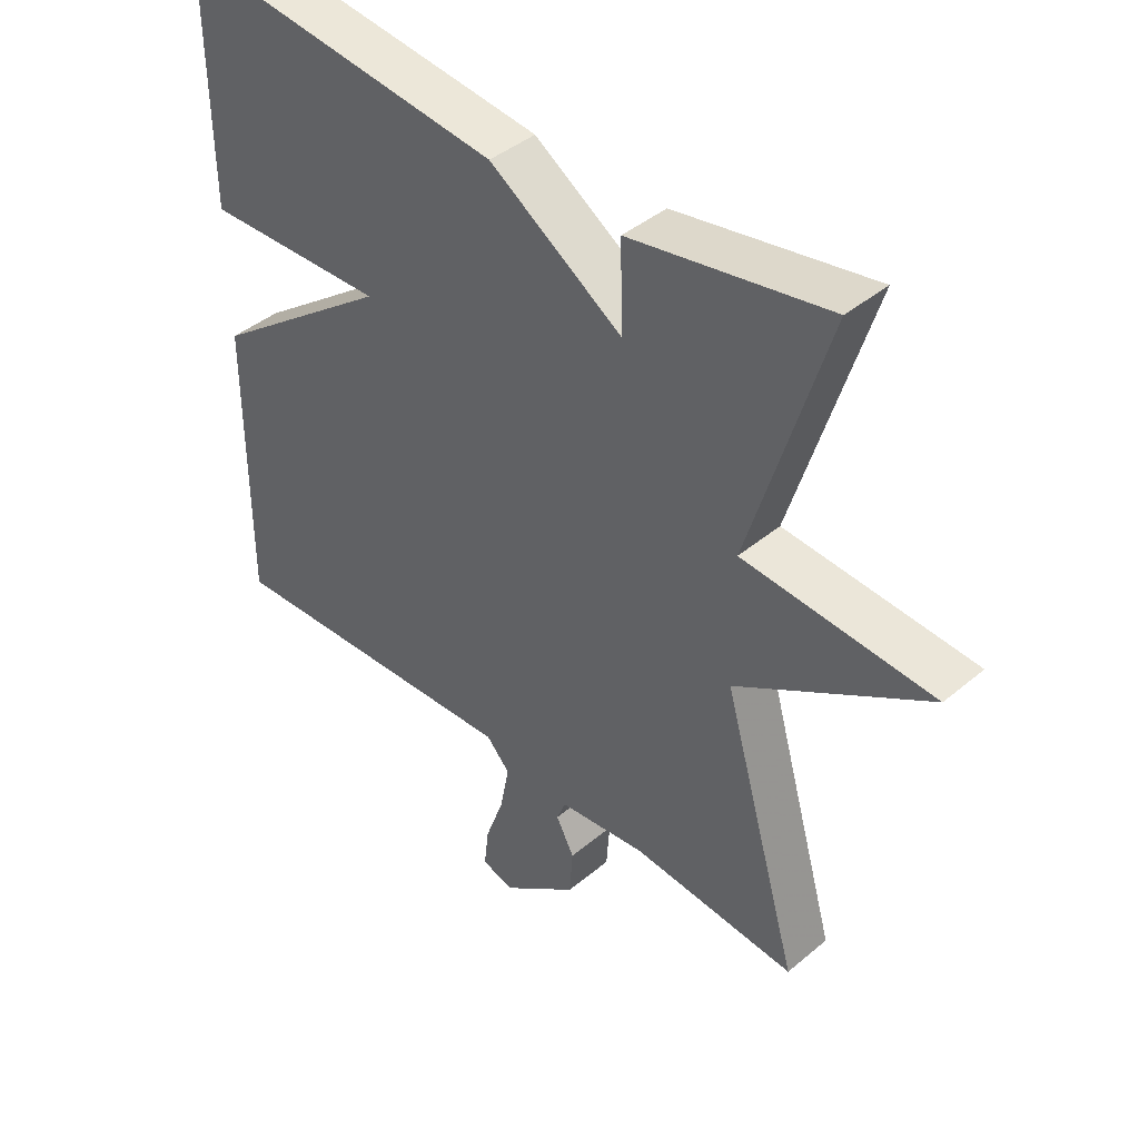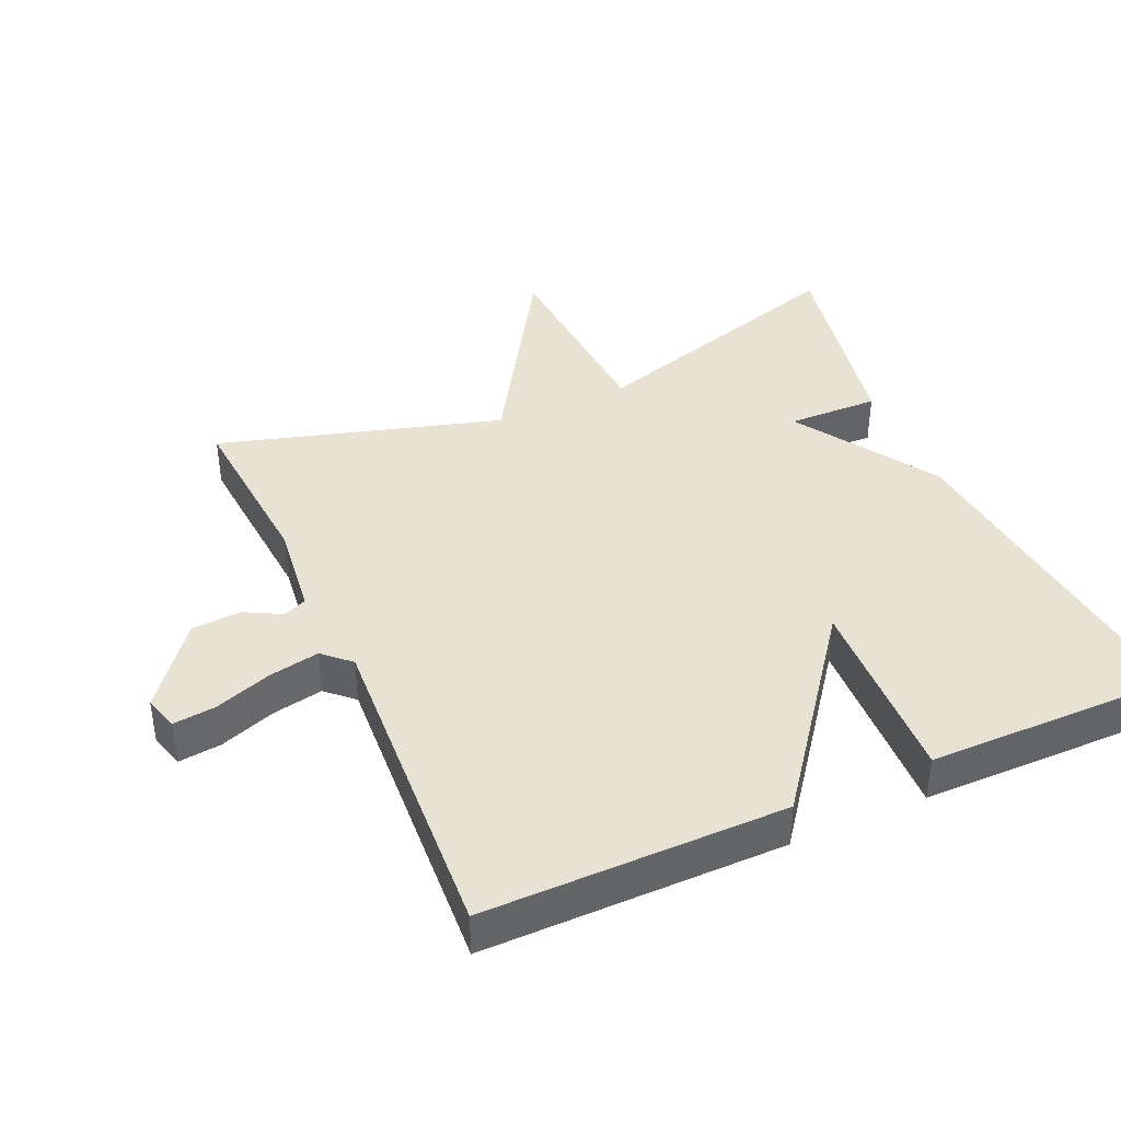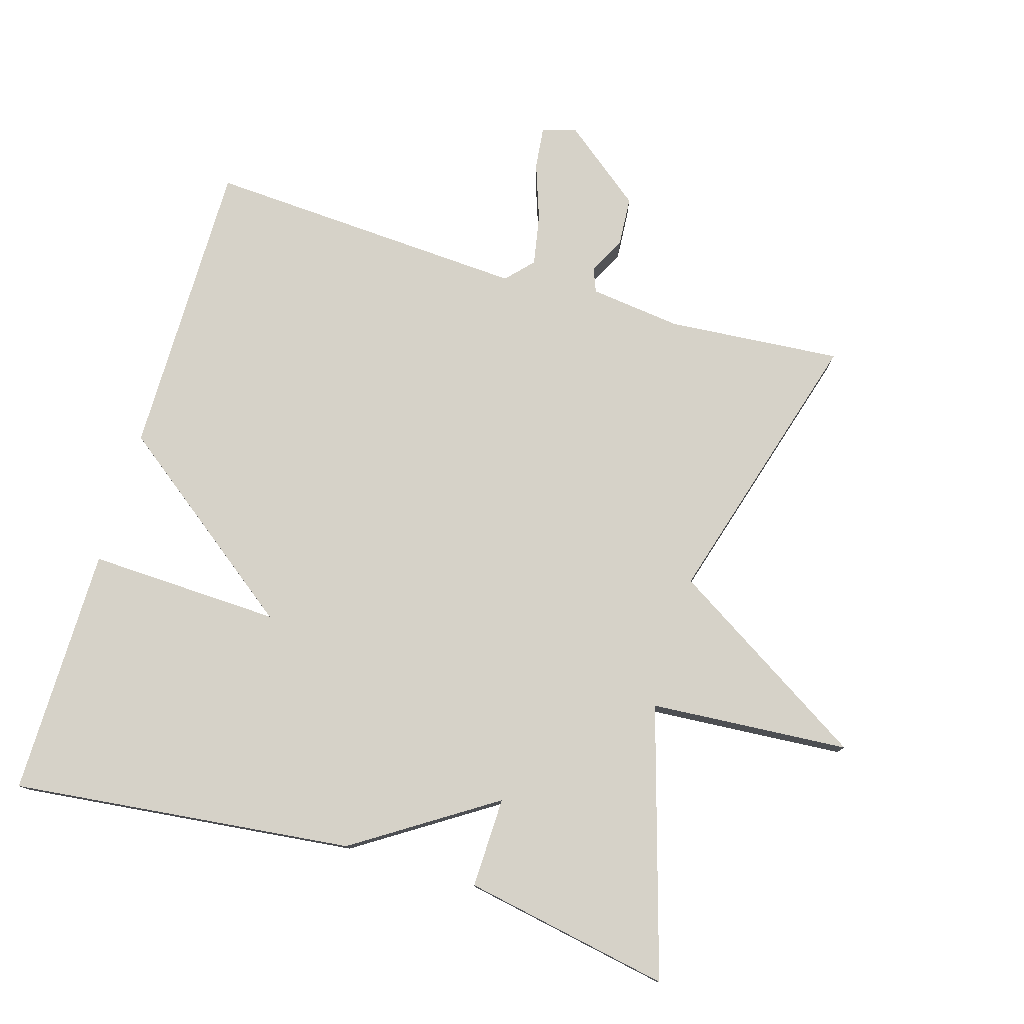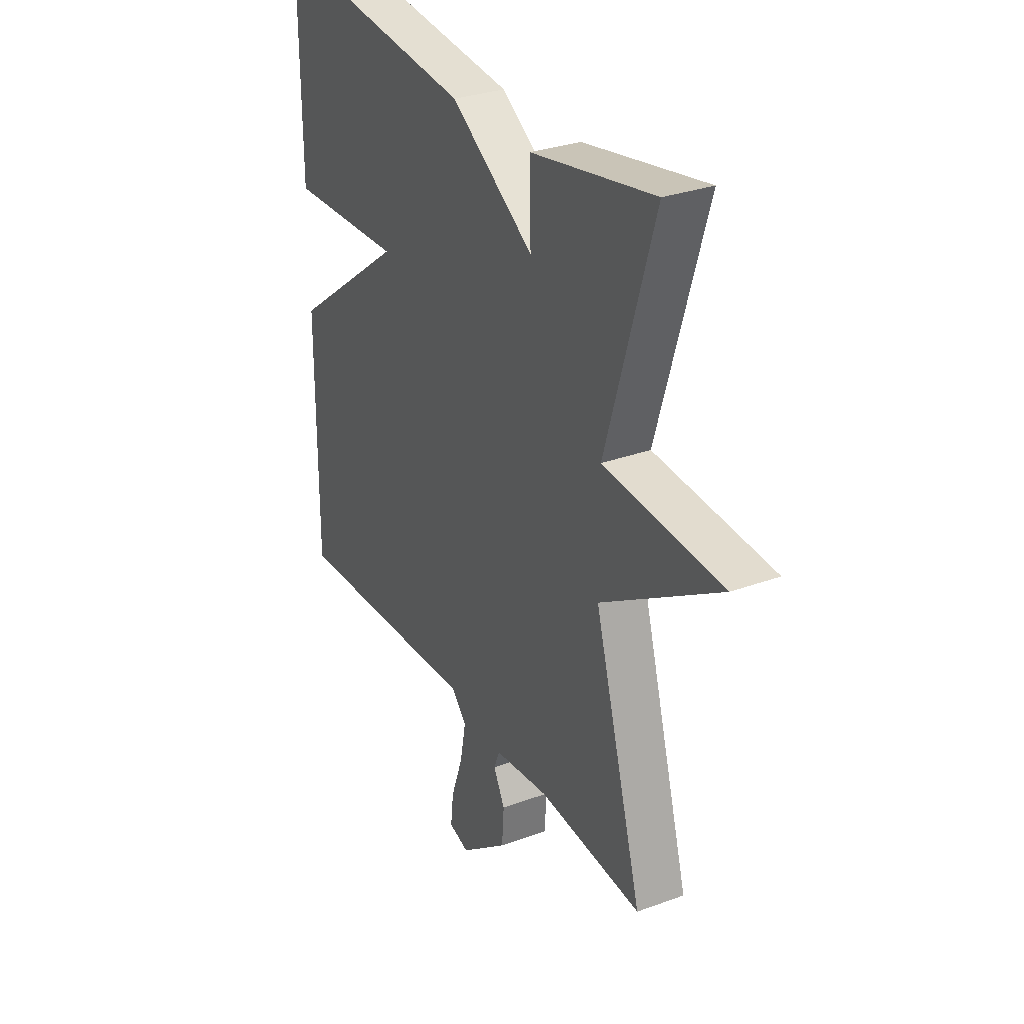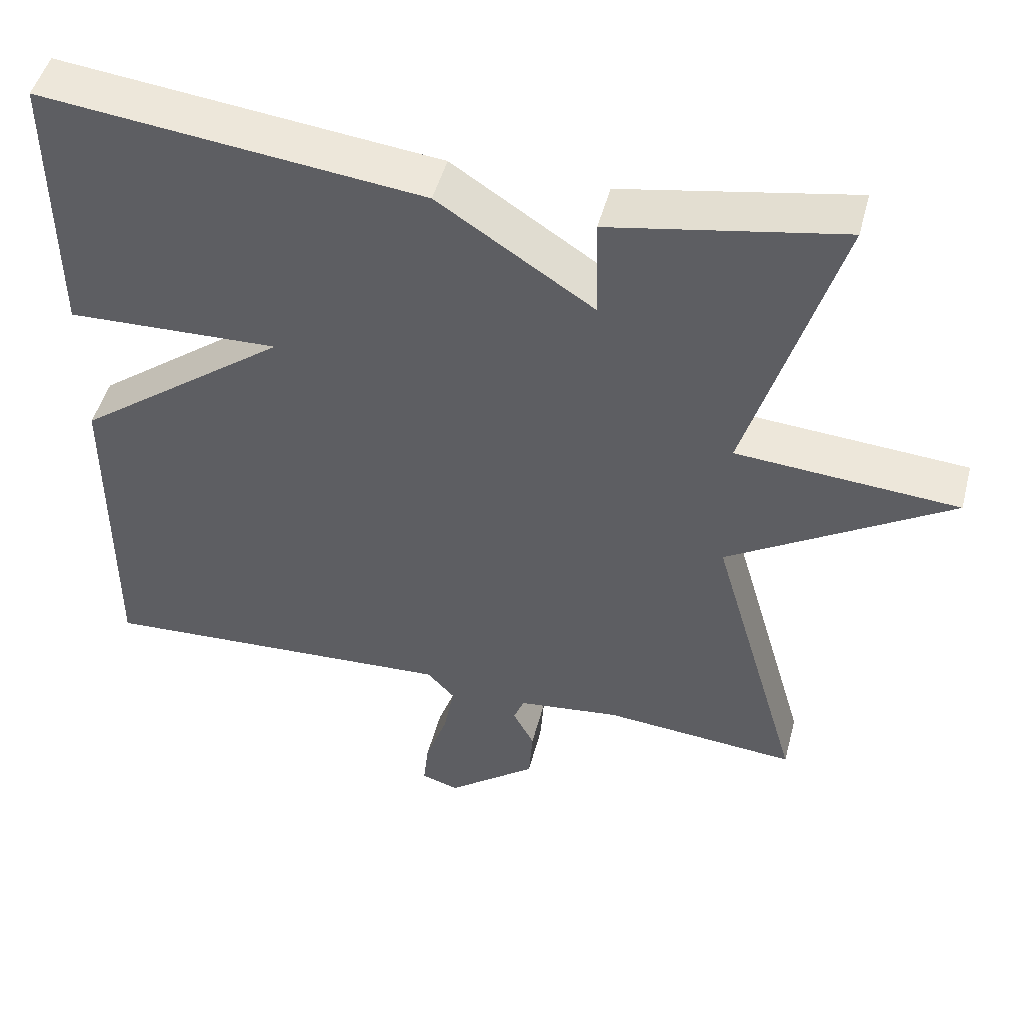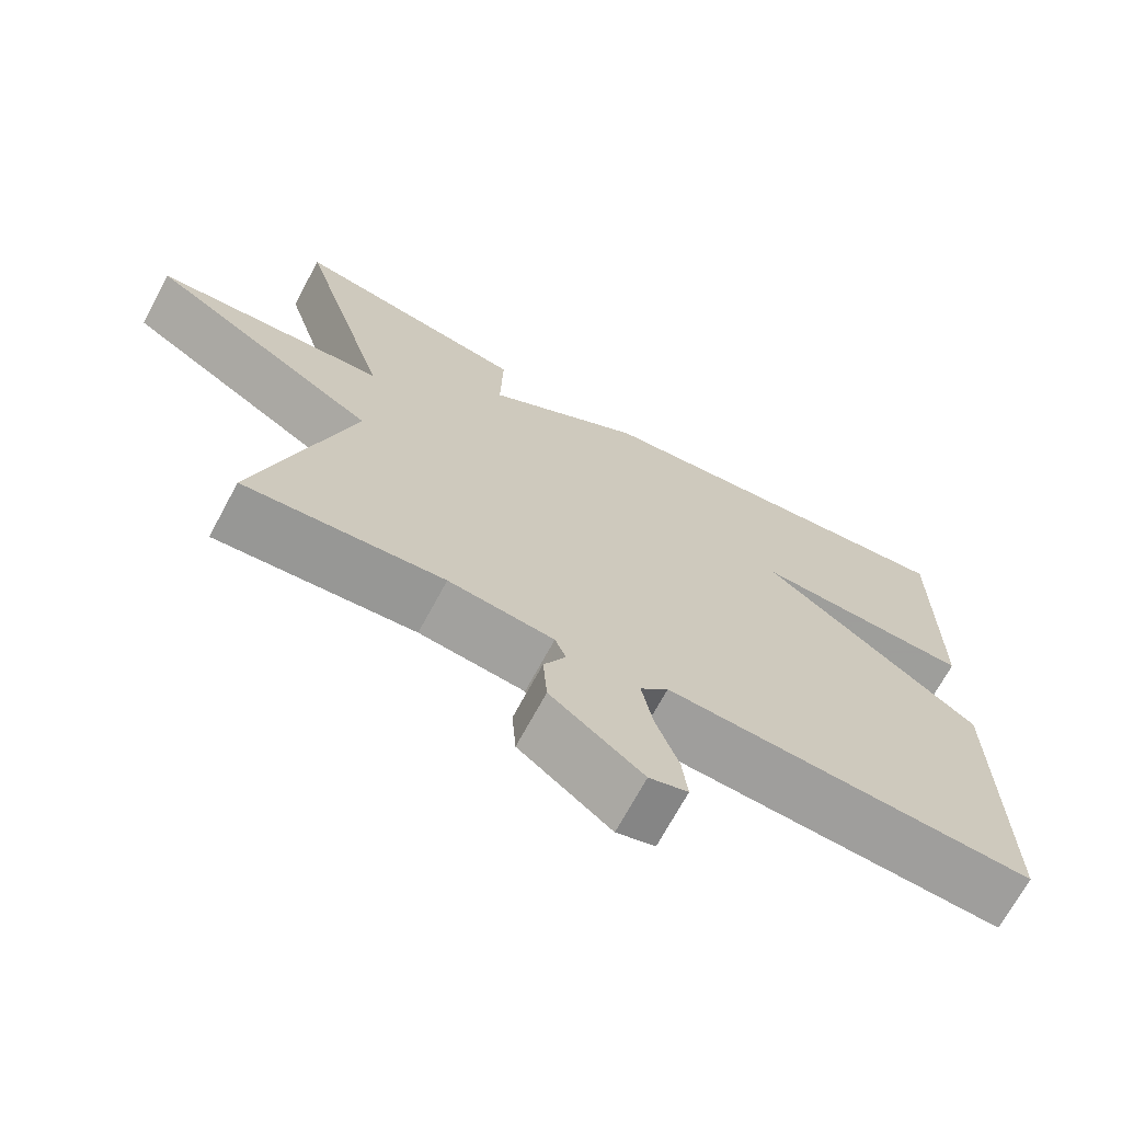
<metadata>
{"format":"obj","ext":"obj","renderer":"f3d","projection":"perspective","resolution":1024,"background":"white","views":[{"elev":42.2,"azim":45.0,"up":"+Z"},{"elev":40.8,"azim":-113.8,"up":"+Y"},{"elev":78.0,"azim":16.7,"up":"+Y"},{"elev":30.5,"azim":62.1,"up":"+Z"},{"elev":48.2,"azim":14.6,"up":"+Z"},{"elev":-70.0,"azim":151.7,"up":"+Z"}]}
</metadata>
<code>
v 0.5 0.07 0.5
v 0.382 0.07 0.109
v 0.673 0.07 0.088
v 0.382 0.07 -0.091
v 0.5 0.07 -0.5
v 0.247 0.07 -0.479
v 0.113 0.07 -0.495
v 0.099 0.07 -0.53
v 0.127 0.07 -0.583
v 0.122 0.07 -0.655
v 0.005 0.07 -0.746
v -0.044 0.07 -0.731
v -0.037 0.07 -0.669
v -0.008 0.07 -0.587
v 0.006 0.07 -0.513
v -0.03 0.07 -0.474
v -0.5 0.07 -0.5
v -0.498 0.07 -0.063
v -0.219 0.07 0.147
v -0.498 0.07 0.137
v -0.5 0.07 0.5
v -0.002 0.07 0.444
v 0.201 0.07 0.312
v 0.198 0.07 0.444
v 0.5 0 0.5
v 0.382 0 0.109
v 0.673 0 0.088
v 0.382 0 -0.091
v 0.5 0 -0.5
v 0.247 0 -0.479
v 0.113 0 -0.495
v 0.099 0 -0.53
v 0.127 0 -0.583
v 0.122 0 -0.655
v 0.005 0 -0.746
v -0.044 0 -0.731
v -0.037 0 -0.669
v -0.008 0 -0.587
v 0.006 0 -0.513
v -0.03 0 -0.474
v -0.5 0 -0.5
v -0.498 0 -0.063
v -0.219 0 0.147
v -0.498 0 0.137
v -0.5 0 0.5
v -0.002 0 0.444
v 0.201 0 0.312
v 0.198 0 0.444
f 23 24 1 2
f 21 22 23
f 20 21 23
f 19 20 23
f 19 23 2
f 18 19 2
f 17 18 2
f 16 17 2
f 15 16 2
f 14 15 2
f 12 13 14
f 11 12 14
f 10 11 14
f 9 10 14
f 8 9 14
f 7 8 14
f 7 14 2
f 6 7 2
f 4 5 6
f 4 6 2
f 2 3 4
f 26 25 48 47
f 47 46 45
f 47 45 44
f 47 44 43
f 26 47 43
f 26 43 42
f 26 42 41
f 26 41 40
f 26 40 39
f 26 39 38
f 38 37 36
f 38 36 35
f 38 35 34
f 38 34 33
f 38 33 32
f 38 32 31
f 26 38 31
f 26 31 30
f 30 29 28
f 26 30 28
f 28 27 26
f 1 25 26 2
f 2 26 27 3
f 3 27 28 4
f 4 28 29 5
f 5 29 30 6
f 6 30 31 7
f 7 31 32 8
f 8 32 33 9
f 9 33 34 10
f 10 34 35 11
f 11 35 36 12
f 12 36 37 13
f 13 37 38 14
f 14 38 39 15
f 15 39 40 16
f 16 40 41 17
f 17 41 42 18
f 18 42 43 19
f 19 43 44 20
f 20 44 45 21
f 21 45 46 22
f 22 46 47 23
f 23 47 48 24
f 24 48 25 1

</code>
